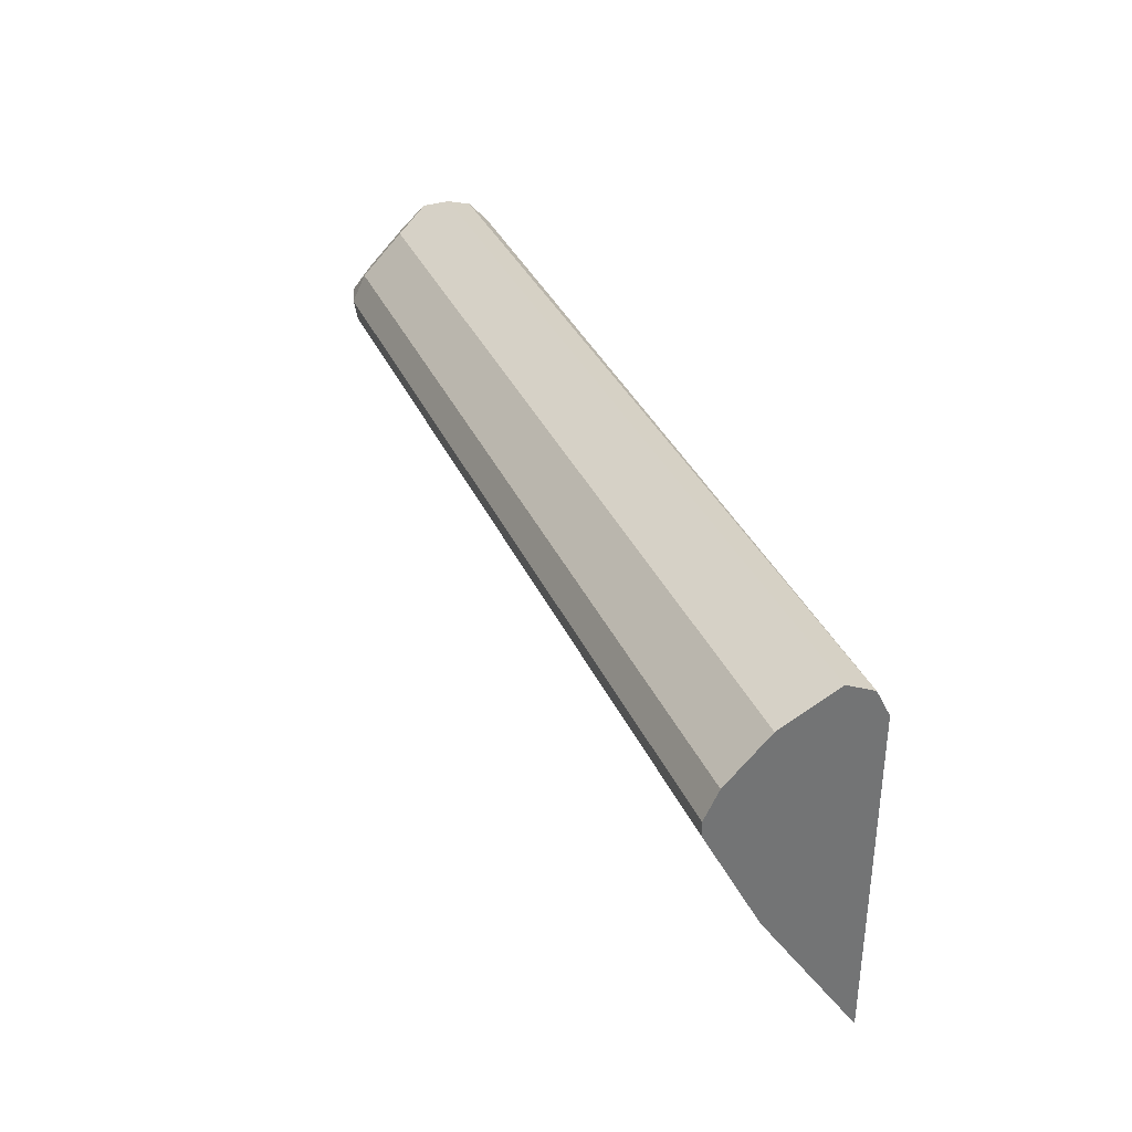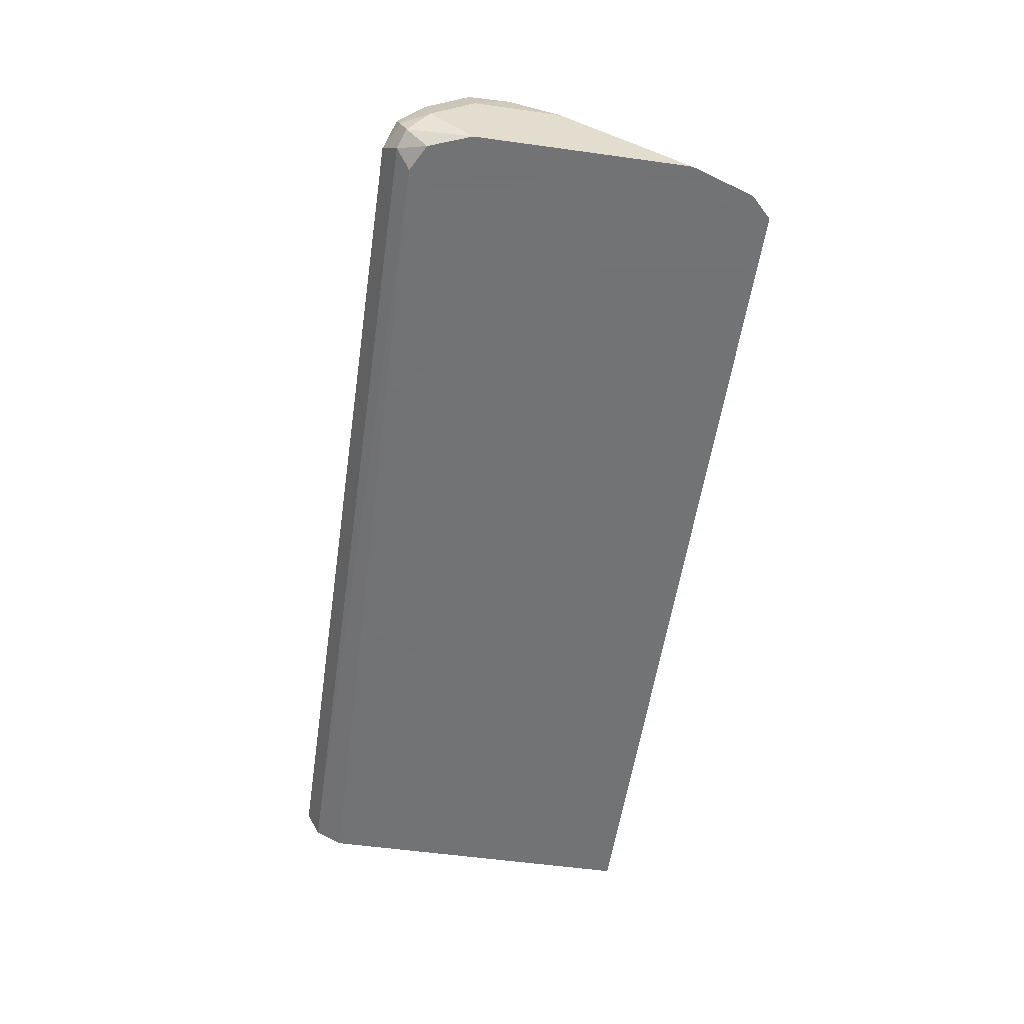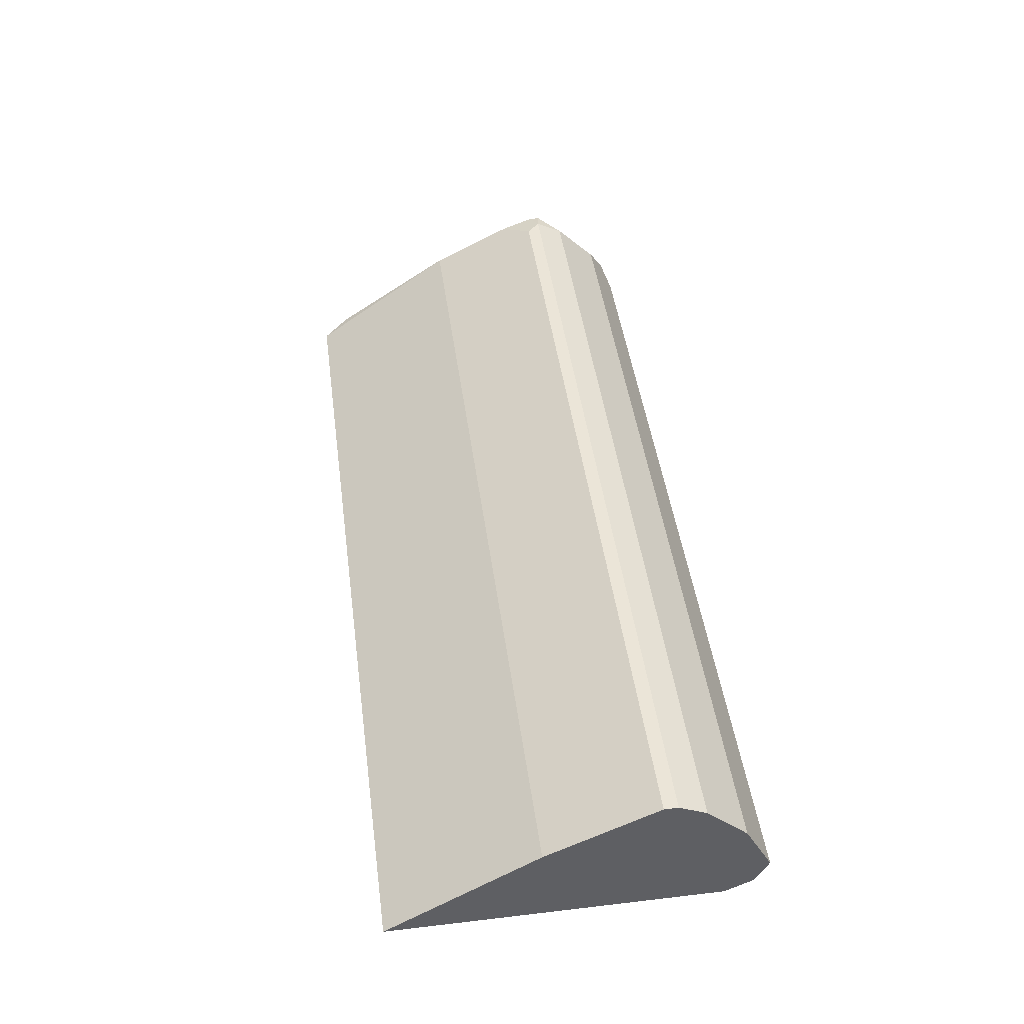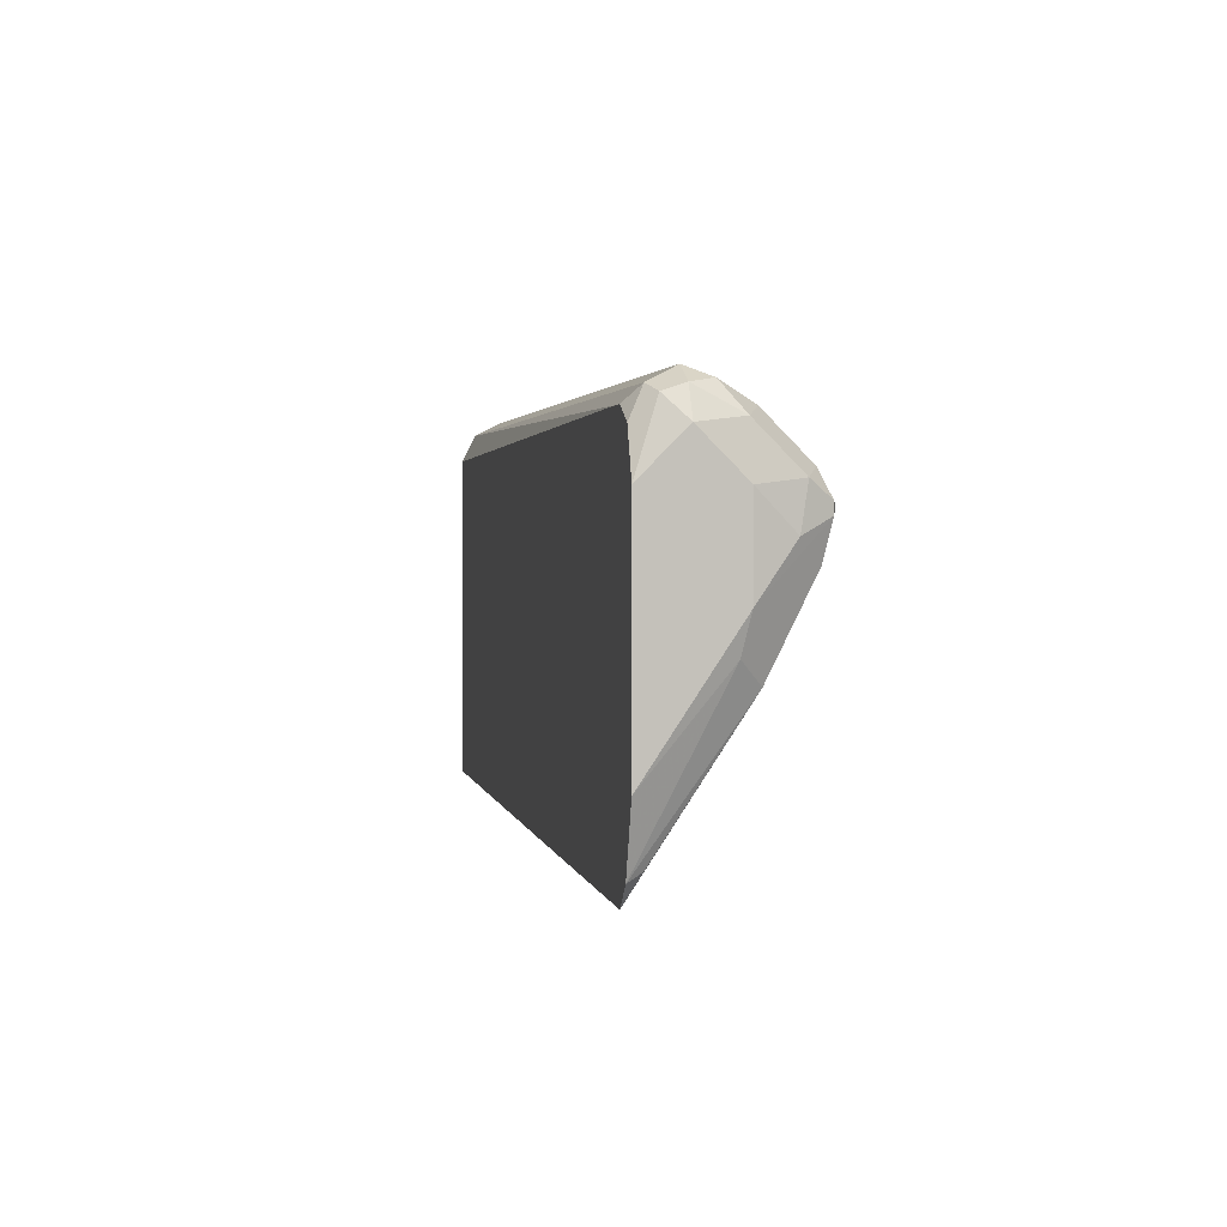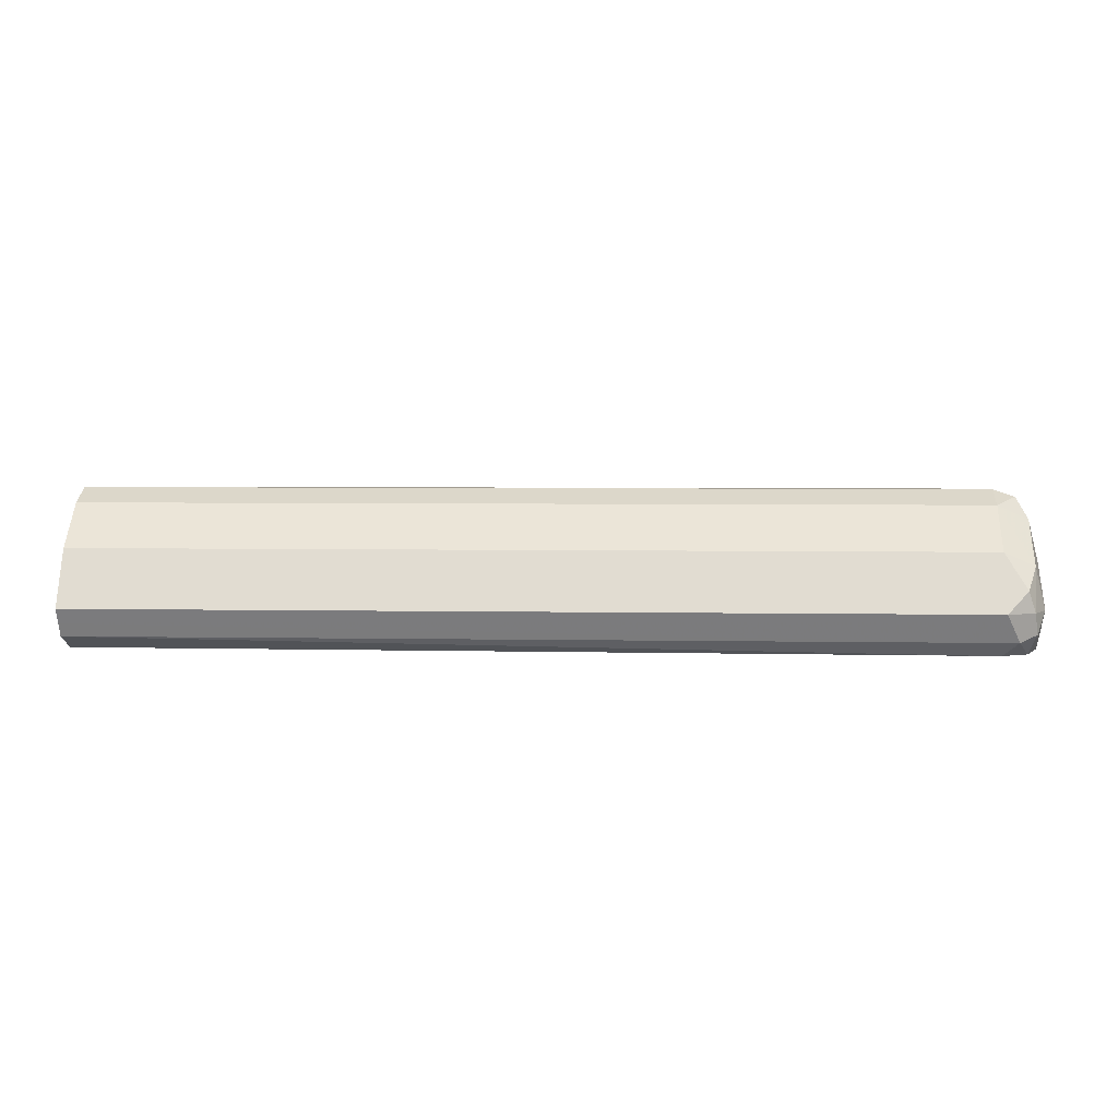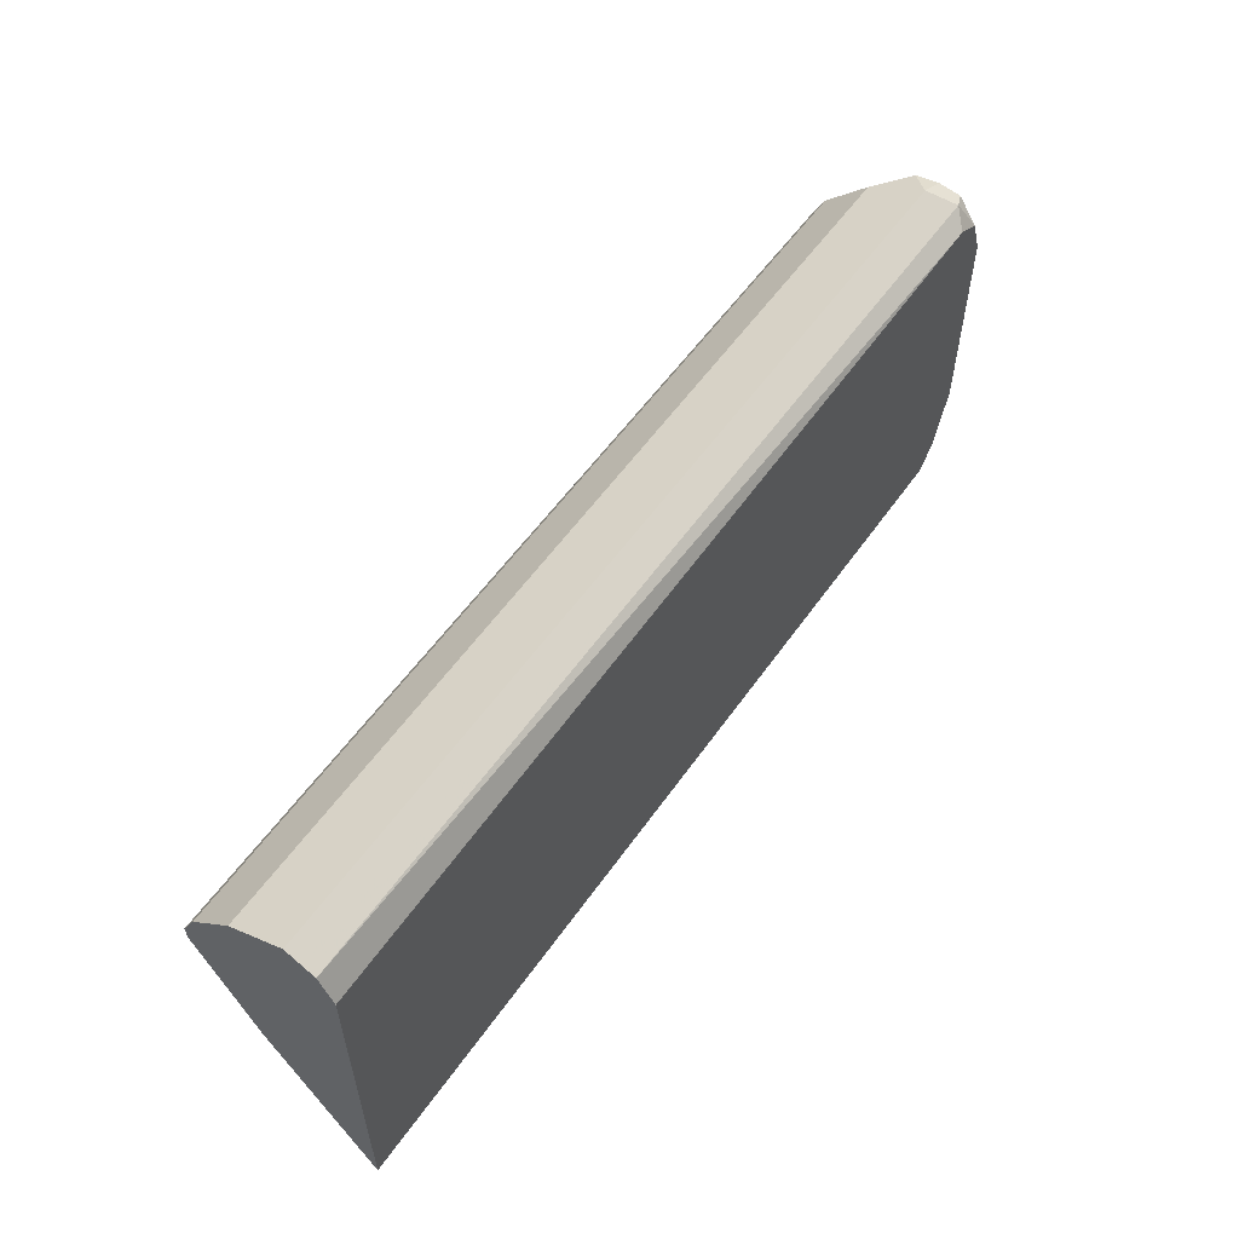
<metadata>
{"format":"obj","ext":"obj","renderer":"f3d","projection":"perspective","resolution":1024,"background":"white","views":[{"elev":35.0,"azim":-111.7,"up":"+Z"},{"elev":-55.7,"azim":81.7,"up":"+Y"},{"elev":45.9,"azim":-97.7,"up":"+Y"},{"elev":2.2,"azim":79.2,"up":"+Z"},{"elev":4.5,"azim":3.4,"up":"+Y"},{"elev":56.3,"azim":-55.4,"up":"+Z"}]}
</metadata>
<code>
v 0.6581 0.2991 0.2392
v 0.6682 0.369 0.3491
v 0.6682 0.3092 0.2593
v 0.6583 0.2991 0.2393
v 0.01952 0.2991 0.2392
v 0.6482 0.4089 0.4288
v 0.6682 0.3989 0.4089
v 0.6882 0.359 0.389
v 0.6831 0.354 0.364
v 0.6732 0.2991 0.2543
v 0.01952 0.369 0.3491
v 0.01952 0.3786 0.3682
v 0.01952 0.2991 0.3356
v 0.6582 0.4089 0.4388
v 0.6732 0.4039 0.4338
v 0.01952 0.4089 0.4288
v 0.6831 0.384 0.4239
v 0.6882 0.359 0.4488
v 0.6882 0.2992 0.2992
v 0.6807 0.2991 0.2767
v 0.01952 0.2992 0.4787
v 0.01958 0.2991 0.3589
v 0.6582 0.3989 0.4588
v 0.6732 0.4039 0.4413
v 0.01952 0.4089 0.4388
v 0.6806 0.389 0.4525
v 0.6882 0.3291 0.4787
v 0.6806 0.359 0.4825
v 0.6882 0.2991 0.2992
v 0.688 0.2991 0.2988
v 0.01952 0.3092 0.4986
v 0.6483 0.2991 0.4886
v 0.6582 0.369 0.4887
v 0.01952 0.3989 0.4588
v 0.6882 0.2992 0.4488
v 0.6782 0.3291 0.4986
v 0.6806 0.3142 0.4937
v 0.6732 0.3441 0.5012
v 0.6882 0.2991 0.389
v 0.01952 0.3187 0.5034
v 0.6682 0.3092 0.4986
v 0.6581 0.2991 0.4886
v 0.01952 0.369 0.4887
v 0.01952 0.3621 0.4922
v 0.6881 0.2991 0.4489
v 0.6582 0.3291 0.5086
v 0.6769 0.2991 0.4786
v 0.01952 0.3421 0.5021
v 0.01952 0.3291 0.5086
f 1 2 3
f 23 26 24
f 23 28 26
f 23 33 28
f 21 32 31
f 21 22 32
f 19 30 20
f 19 29 30
f 18 28 27
f 18 26 28
f 23 34 43
f 17 26 18
f 15 24 26
f 14 34 23
f 14 25 34
f 14 24 15
f 14 23 24
f 13 22 21
f 10 19 20
f 9 19 10
f 8 19 9
f 15 26 17
f 8 29 19
f 23 43 33
f 27 37 35
f 46 48 49
f 41 42 47
f 40 46 49
f 40 41 46
f 38 48 46
f 38 44 48
f 37 41 47
f 37 47 45
f 36 41 37
f 27 28 36
f 36 46 41
f 35 45 39
f 35 37 45
f 33 44 38
f 33 43 44
f 31 41 40
f 31 42 41
f 31 32 42
f 28 38 36
f 28 33 38
f 36 38 46
f 8 39 29
f 27 36 37
f 8 27 35
f 2 10 3
f 2 9 10
f 2 8 9
f 2 7 8
f 2 6 7
f 1 11 2
f 1 5 11
f 1 13 5
f 1 32 22
f 2 11 12
f 1 42 32
f 1 45 47
f 1 39 45
f 1 29 39
f 1 30 29
f 1 20 30
f 1 10 20
f 1 4 10
f 1 3 4
f 8 35 39
f 1 47 42
f 2 12 6
f 1 22 13
f 6 12 16
f 3 10 4
f 8 17 18
f 8 15 17
f 7 15 8
f 6 25 14
f 6 16 25
f 6 15 7
f 6 14 15
f 5 12 11
f 8 18 27
f 5 16 12
f 5 34 25
f 5 43 34
f 5 44 43
f 5 48 44
f 5 49 48
f 5 40 49
f 5 31 40
f 5 21 31
f 5 13 21
f 5 25 16

</code>
